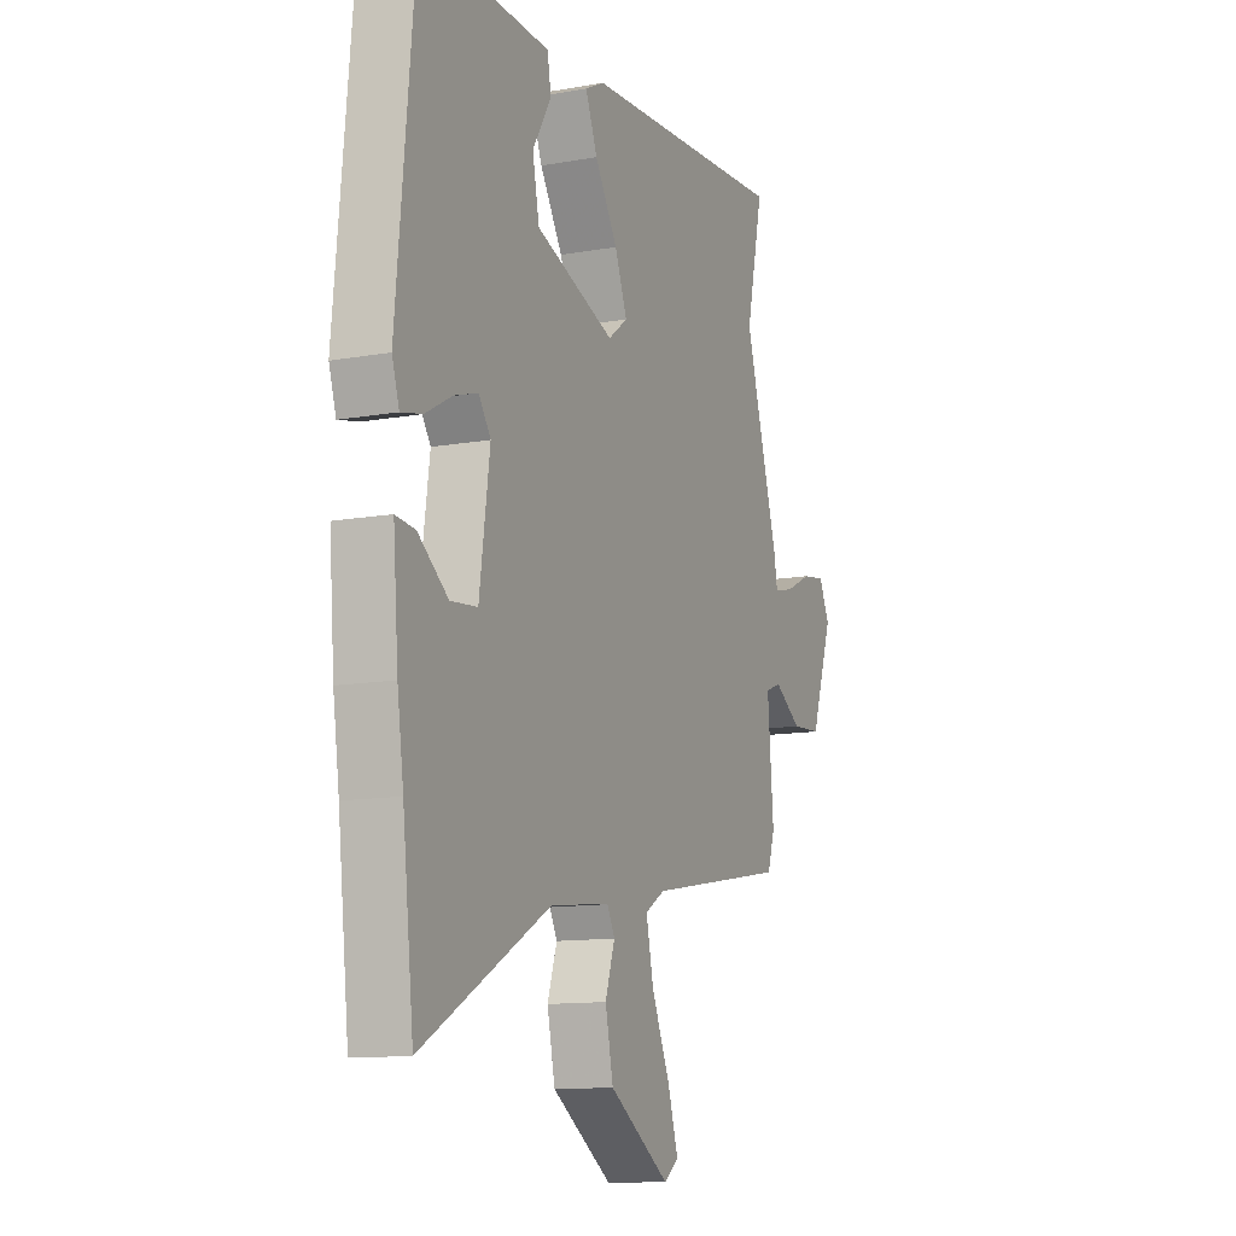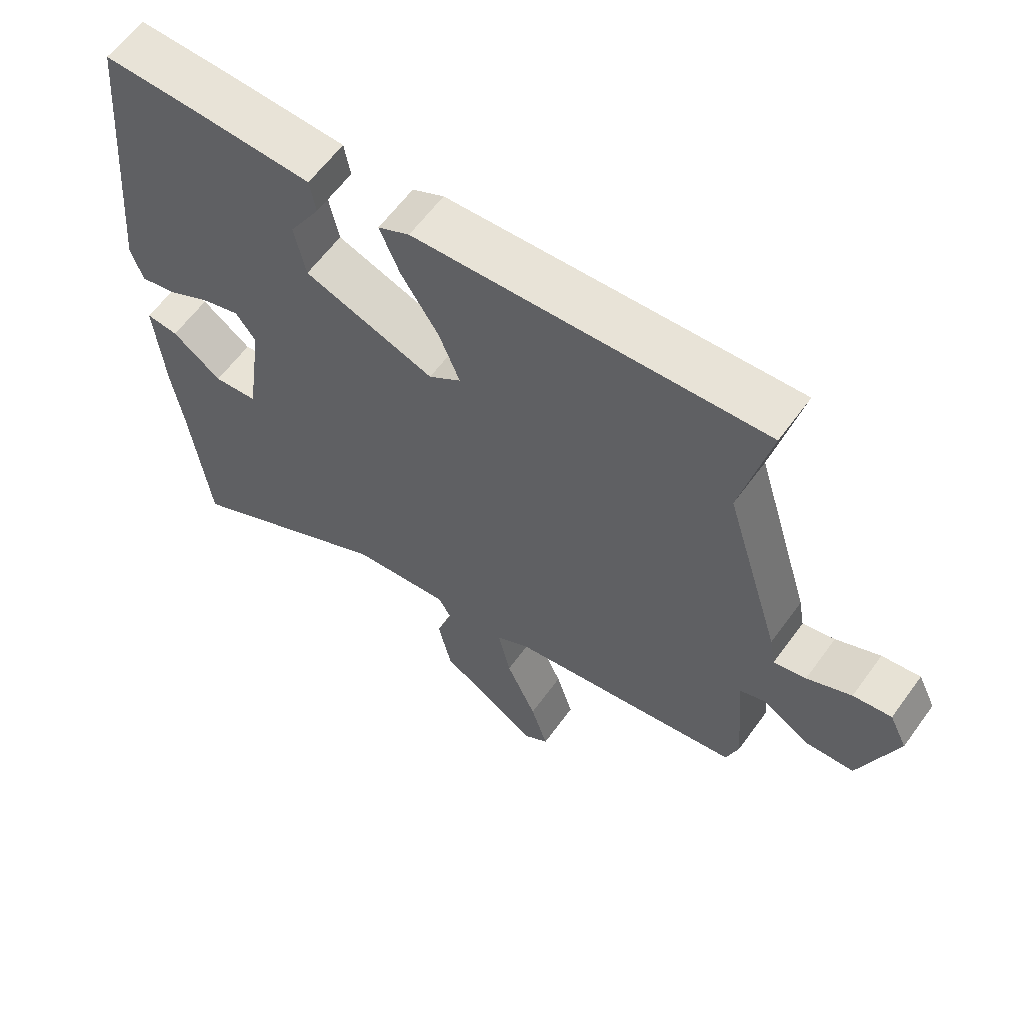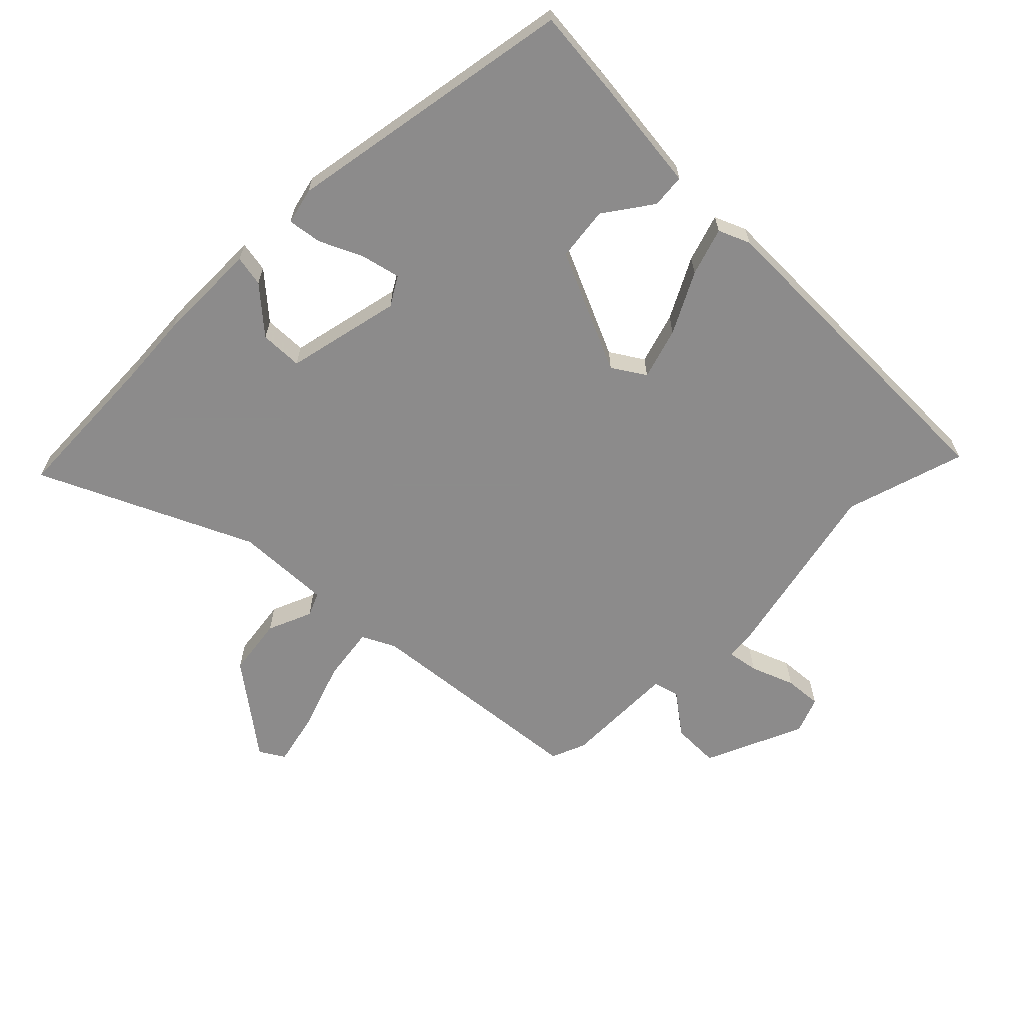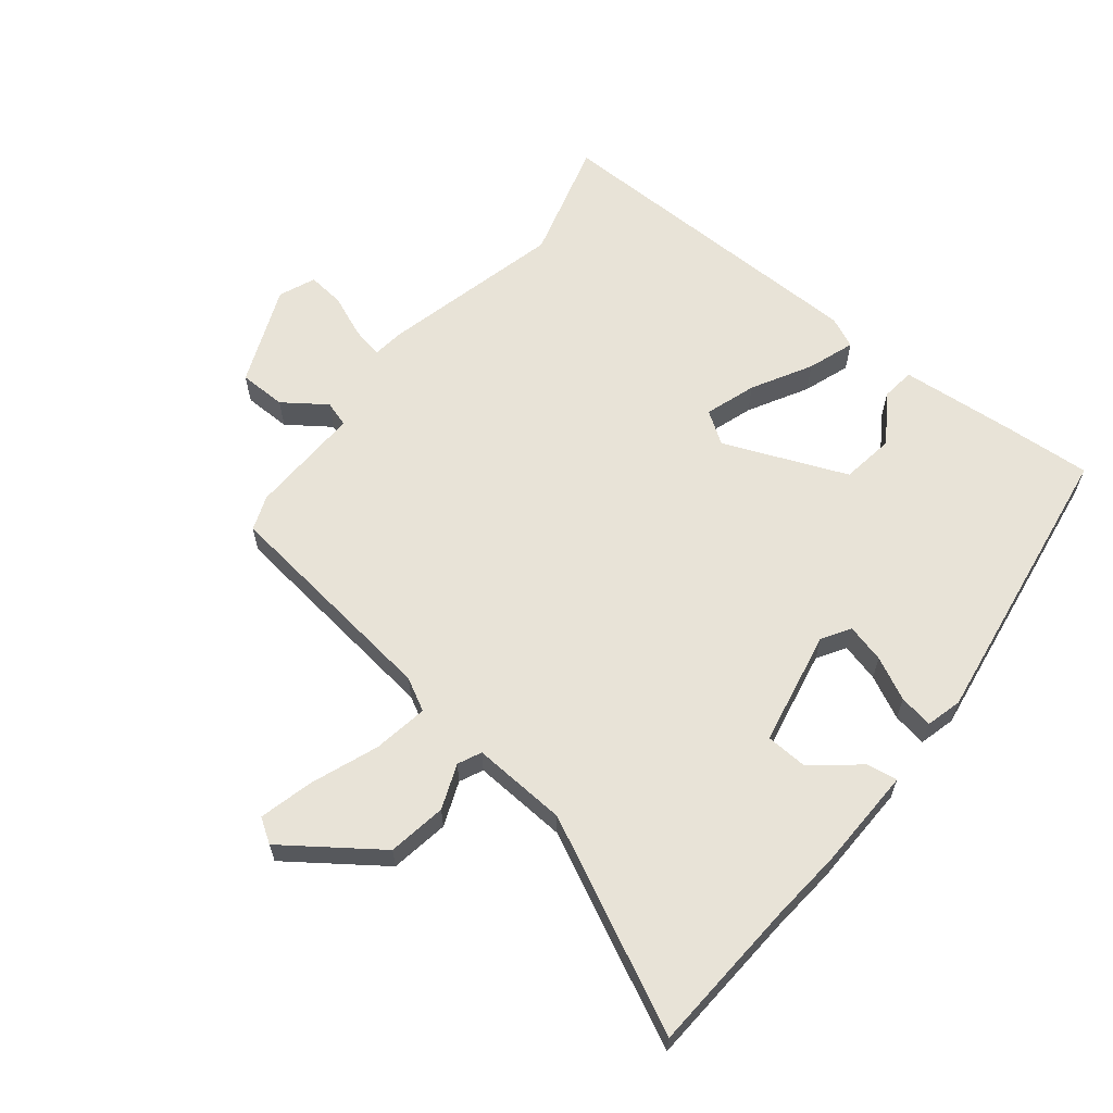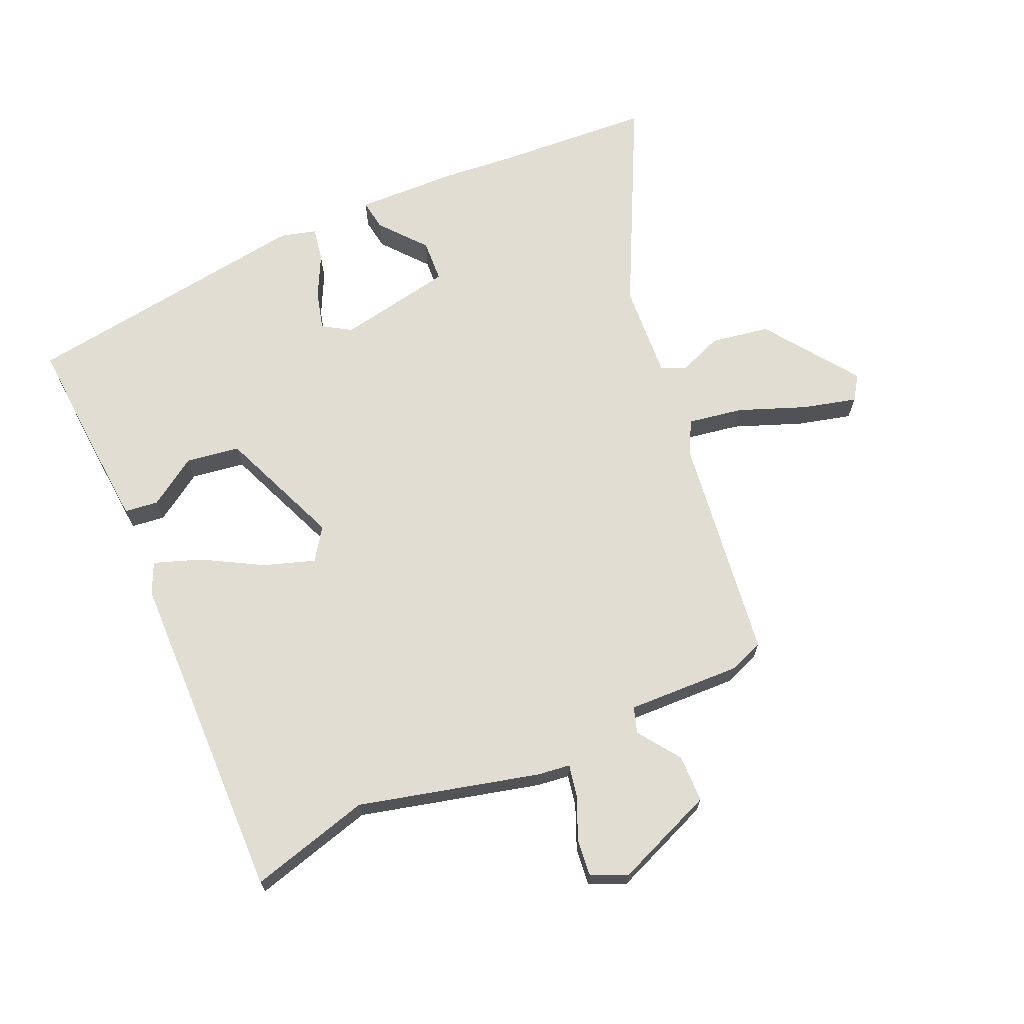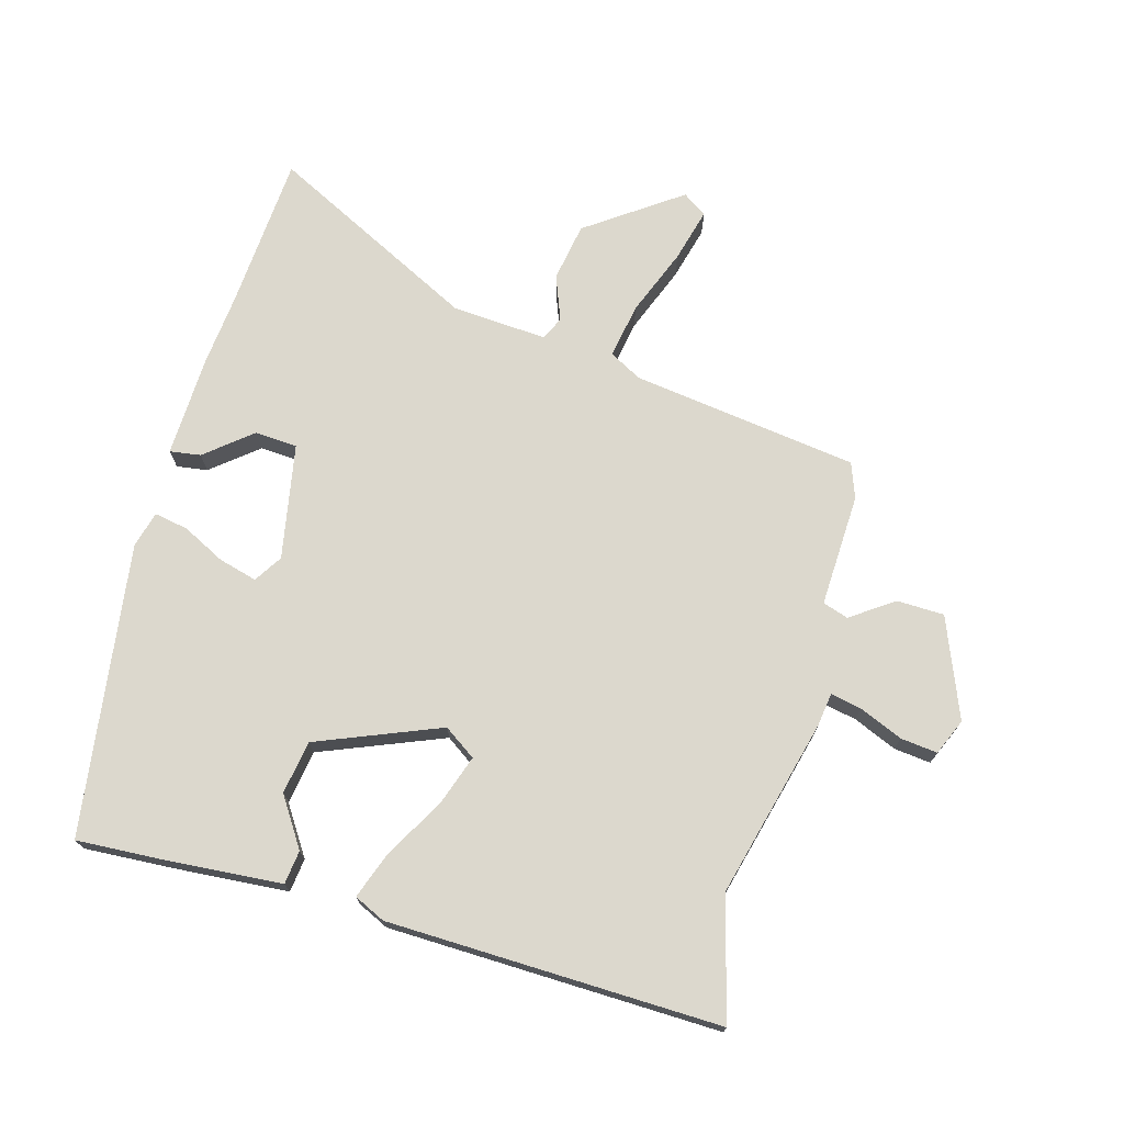
<metadata>
{"format":"obj","ext":"obj","renderer":"f3d","projection":"perspective","resolution":1024,"background":"white","views":[{"elev":-12.1,"azim":-67.0,"up":"+Z"},{"elev":61.3,"azim":35.9,"up":"+Z"},{"elev":-64.0,"azim":-49.3,"up":"+Y"},{"elev":62.3,"azim":-144.5,"up":"+Y"},{"elev":68.3,"azim":63.3,"up":"+Y"},{"elev":72.6,"azim":13.2,"up":"+Y"}]}
</metadata>
<code>
v 0.502 0.07 0.511
v 0.459 0.07 0.318
v 0.544 0.07 0.037
v 0.553 0.07 -0.014
v 0.602 0.07 -0.002
v 0.669 0.07 0.03
v 0.727 0.07 0.039
v 0.754 0.07 -0.017
v 0.698 0.07 -0.177
v 0.623 0.07 -0.182
v 0.554 0.07 -0.138
v 0.514 0.07 -0.153
v 0.529 0.07 -0.332
v 0.511 0.07 -0.388
v 0.155 0.07 -0.452
v 0.105 0.07 -0.482
v 0.124 0.07 -0.568
v 0.17 0.07 -0.672
v 0.196 0.07 -0.756
v 0.159 0.07 -0.783
v 0.007 0.07 -0.685
v -0.013 0.07 -0.593
v 0.011 0.07 -0.521
v -0.008 0.07 -0.485
v -0.158 0.07 -0.502
v -0.479 0.07 -0.681
v -0.507 0.07 -0.435
v -0.523 0.07 -0.324
v -0.536 0.07 -0.162
v -0.487 0.07 -0.167
v -0.412 0.07 -0.223
v -0.345 0.07 -0.216
v -0.319 0.07 -0.032
v -0.349 0.07 0.011
v -0.409 0.07 -0.008
v -0.475 0.07 -0.045
v -0.528 0.07 -0.057
v -0.546 0.07 -0.001
v -0.502 0.07 0.464
v -0.362 0.07 0.462
v -0.18 0.07 0.456
v -0.171 0.07 0.403
v -0.218 0.07 0.324
v -0.201 0.07 0.24
v -0.003 0.07 0.17
v 0.046 0.07 0.207
v 0.015 0.07 0.286
v -0.042 0.07 0.377
v -0.072 0.07 0.45
v -0.024 0.07 0.475
v 0.502 0 0.511
v 0.459 0 0.318
v 0.544 0 0.037
v 0.553 0 -0.014
v 0.602 0 -0.002
v 0.669 0 0.03
v 0.727 0 0.039
v 0.754 0 -0.017
v 0.698 0 -0.177
v 0.623 0 -0.182
v 0.554 0 -0.138
v 0.514 0 -0.153
v 0.529 0 -0.332
v 0.511 0 -0.388
v 0.155 0 -0.452
v 0.105 0 -0.482
v 0.124 0 -0.568
v 0.17 0 -0.672
v 0.196 0 -0.756
v 0.159 0 -0.783
v 0.007 0 -0.685
v -0.013 0 -0.593
v 0.011 0 -0.521
v -0.008 0 -0.485
v -0.158 0 -0.502
v -0.479 0 -0.681
v -0.507 0 -0.435
v -0.523 0 -0.324
v -0.536 0 -0.162
v -0.487 0 -0.167
v -0.412 0 -0.223
v -0.345 0 -0.216
v -0.319 0 -0.032
v -0.349 0 0.011
v -0.409 0 -0.008
v -0.475 0 -0.045
v -0.528 0 -0.057
v -0.546 0 -0.001
v -0.502 0 0.464
v -0.362 0 0.462
v -0.18 0 0.456
v -0.171 0 0.403
v -0.218 0 0.324
v -0.201 0 0.24
v -0.003 0 0.17
v 0.046 0 0.207
v 0.015 0 0.286
v -0.042 0 0.377
v -0.072 0 0.45
v -0.024 0 0.475
f 47 48 49 50
f 46 47 50 1
f 45 46 1 2
f 40 41 42 43
f 40 43 44
f 39 40 44
f 38 39 44
f 35 36 37 38
f 34 35 38 44
f 33 34 44 45
f 28 29 30 31
f 27 28 31 32
f 25 26 27 32
f 24 25 32 33
f 20 21 22 23
f 20 23 24
f 17 18 19 20
f 16 17 20 24
f 15 16 24 33
f 12 13 14 15
f 8 9 10 11
f 8 11 12
f 5 6 7 8
f 4 5 8 12
f 12 15 33 45
f 4 12 45
f 2 3 4 45
f 100 99 98 97
f 51 100 97 96
f 52 51 96 95
f 93 92 91 90
f 94 93 90
f 94 90 89
f 94 89 88
f 88 87 86 85
f 94 88 85 84
f 95 94 84 83
f 81 80 79 78
f 82 81 78 77
f 82 77 76 75
f 83 82 75 74
f 73 72 71 70
f 74 73 70
f 70 69 68 67
f 74 70 67 66
f 83 74 66 65
f 65 64 63 62
f 61 60 59 58
f 62 61 58
f 58 57 56 55
f 62 58 55 54
f 95 83 65 62
f 95 62 54
f 95 54 53 52
f 1 51 52 2
f 2 52 53 3
f 3 53 54 4
f 4 54 55 5
f 5 55 56 6
f 6 56 57 7
f 7 57 58 8
f 8 58 59 9
f 9 59 60 10
f 10 60 61 11
f 11 61 62 12
f 12 62 63 13
f 13 63 64 14
f 14 64 65 15
f 15 65 66 16
f 16 66 67 17
f 17 67 68 18
f 18 68 69 19
f 19 69 70 20
f 20 70 71 21
f 21 71 72 22
f 22 72 73 23
f 23 73 74 24
f 24 74 75 25
f 25 75 76 26
f 26 76 77 27
f 27 77 78 28
f 28 78 79 29
f 29 79 80 30
f 30 80 81 31
f 31 81 82 32
f 32 82 83 33
f 33 83 84 34
f 34 84 85 35
f 35 85 86 36
f 36 86 87 37
f 37 87 88 38
f 38 88 89 39
f 39 89 90 40
f 40 90 91 41
f 41 91 92 42
f 42 92 93 43
f 43 93 94 44
f 44 94 95 45
f 45 95 96 46
f 46 96 97 47
f 47 97 98 48
f 48 98 99 49
f 49 99 100 50
f 50 100 51 1

</code>
